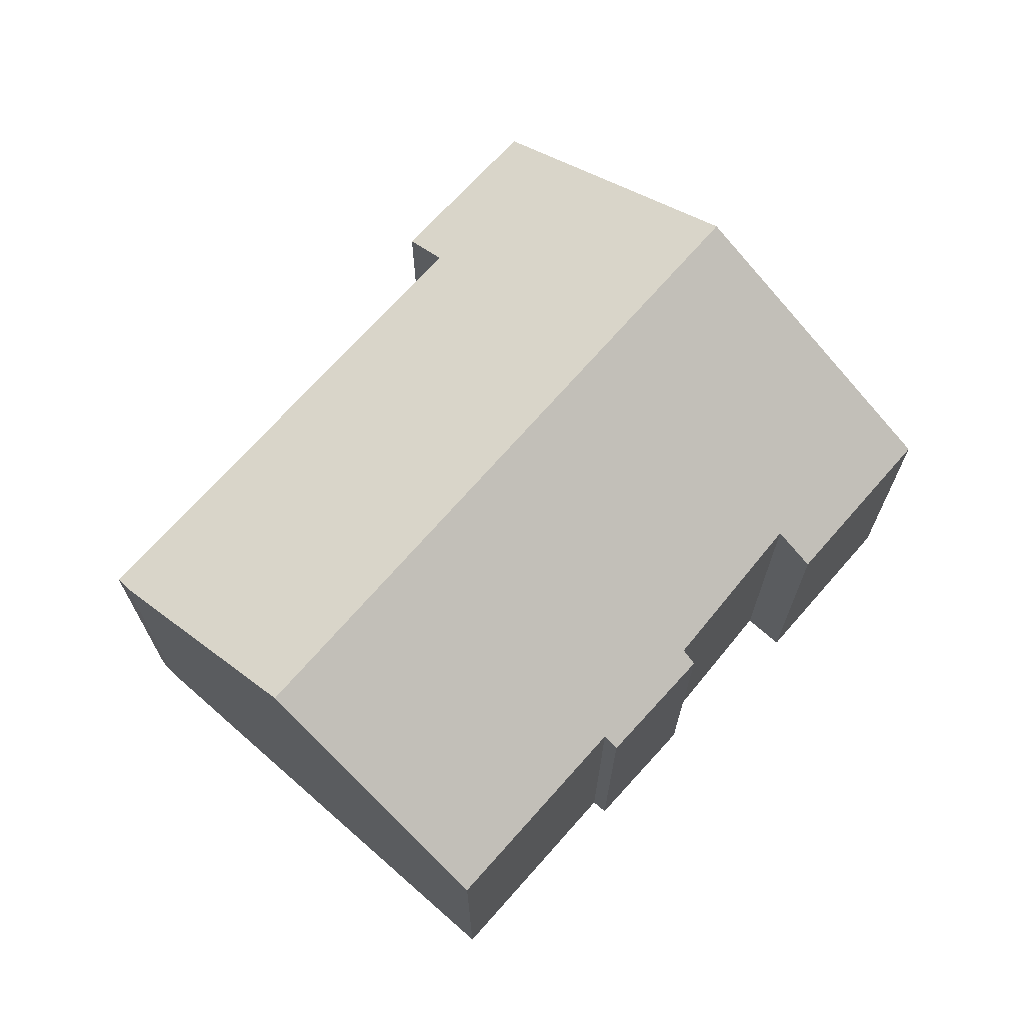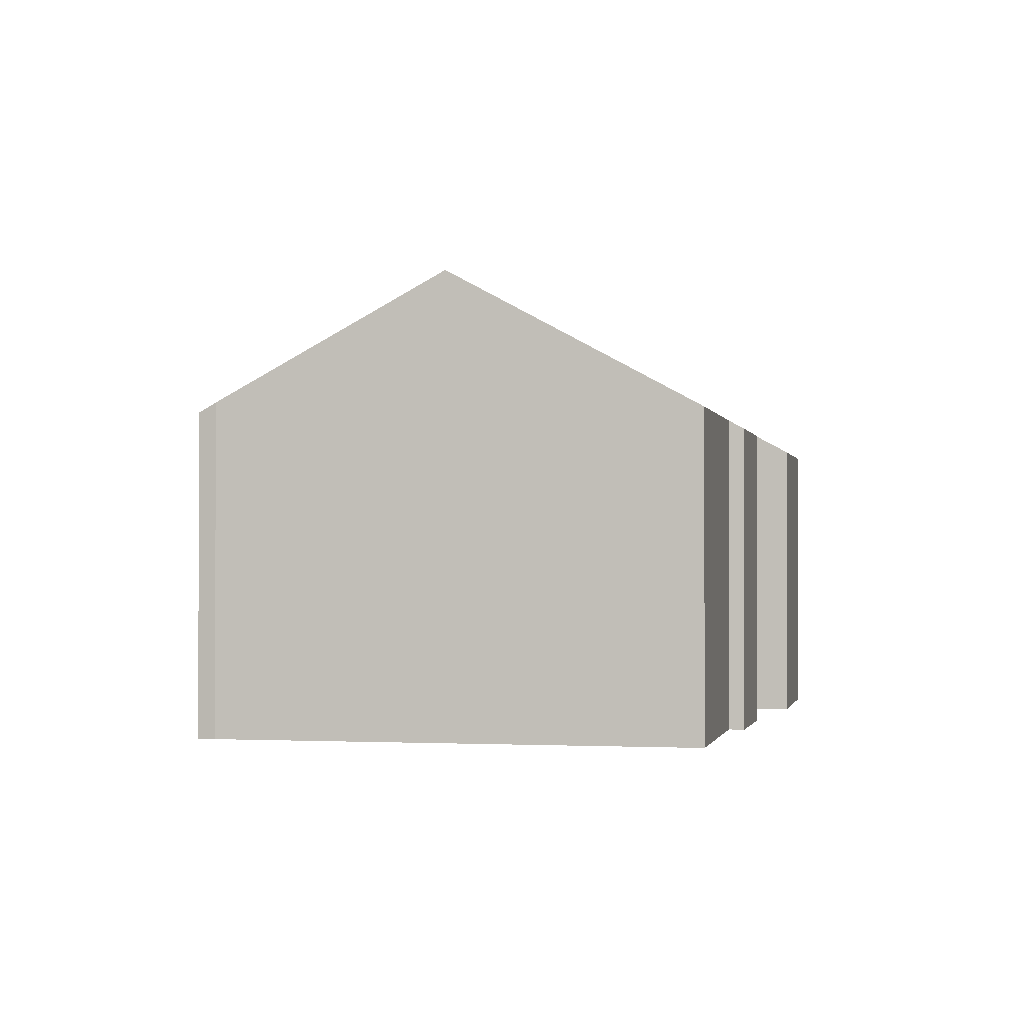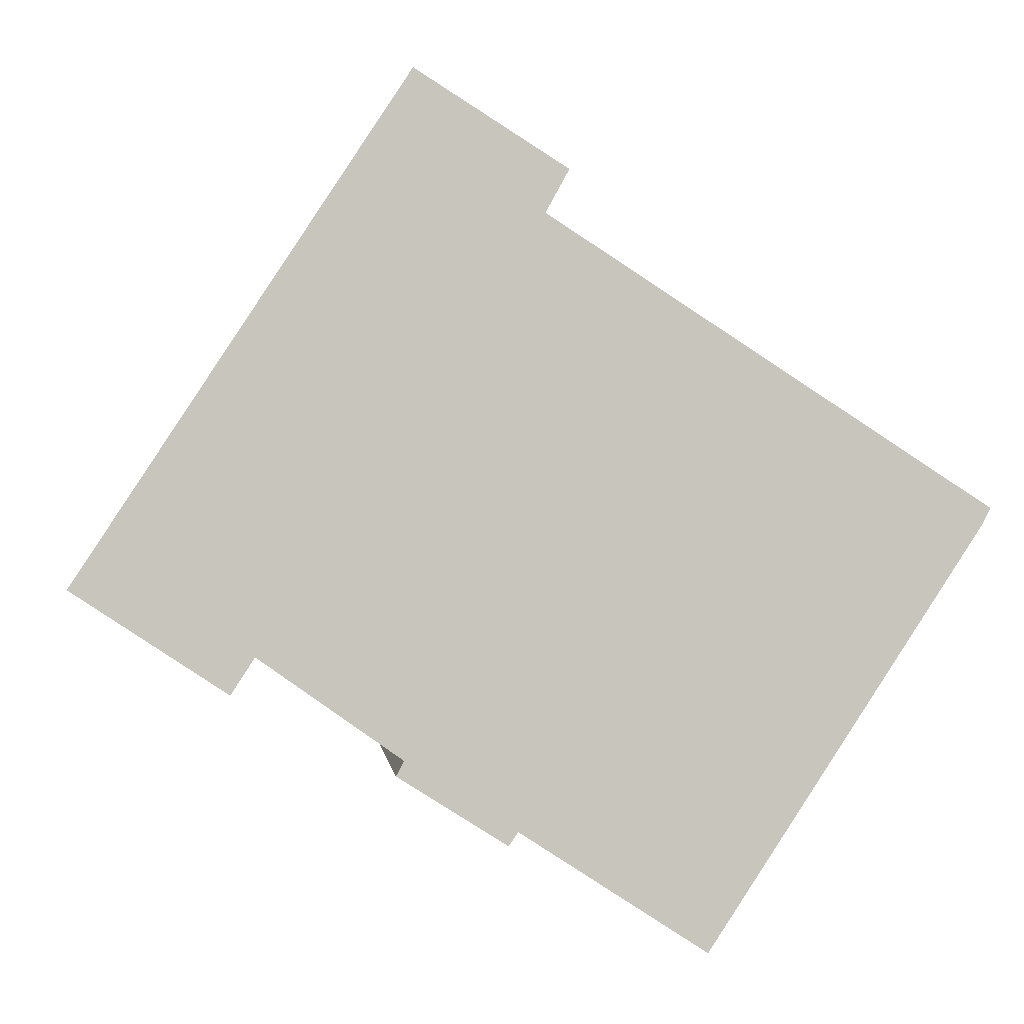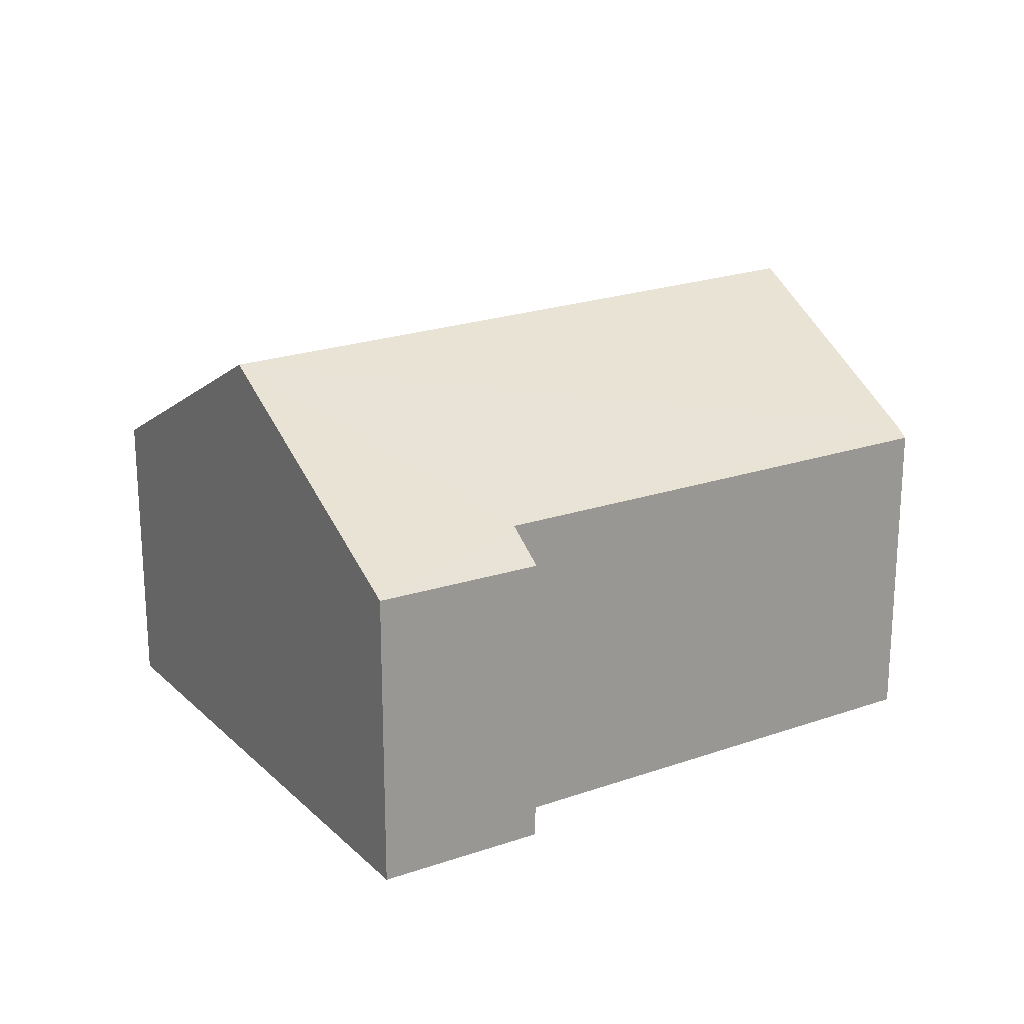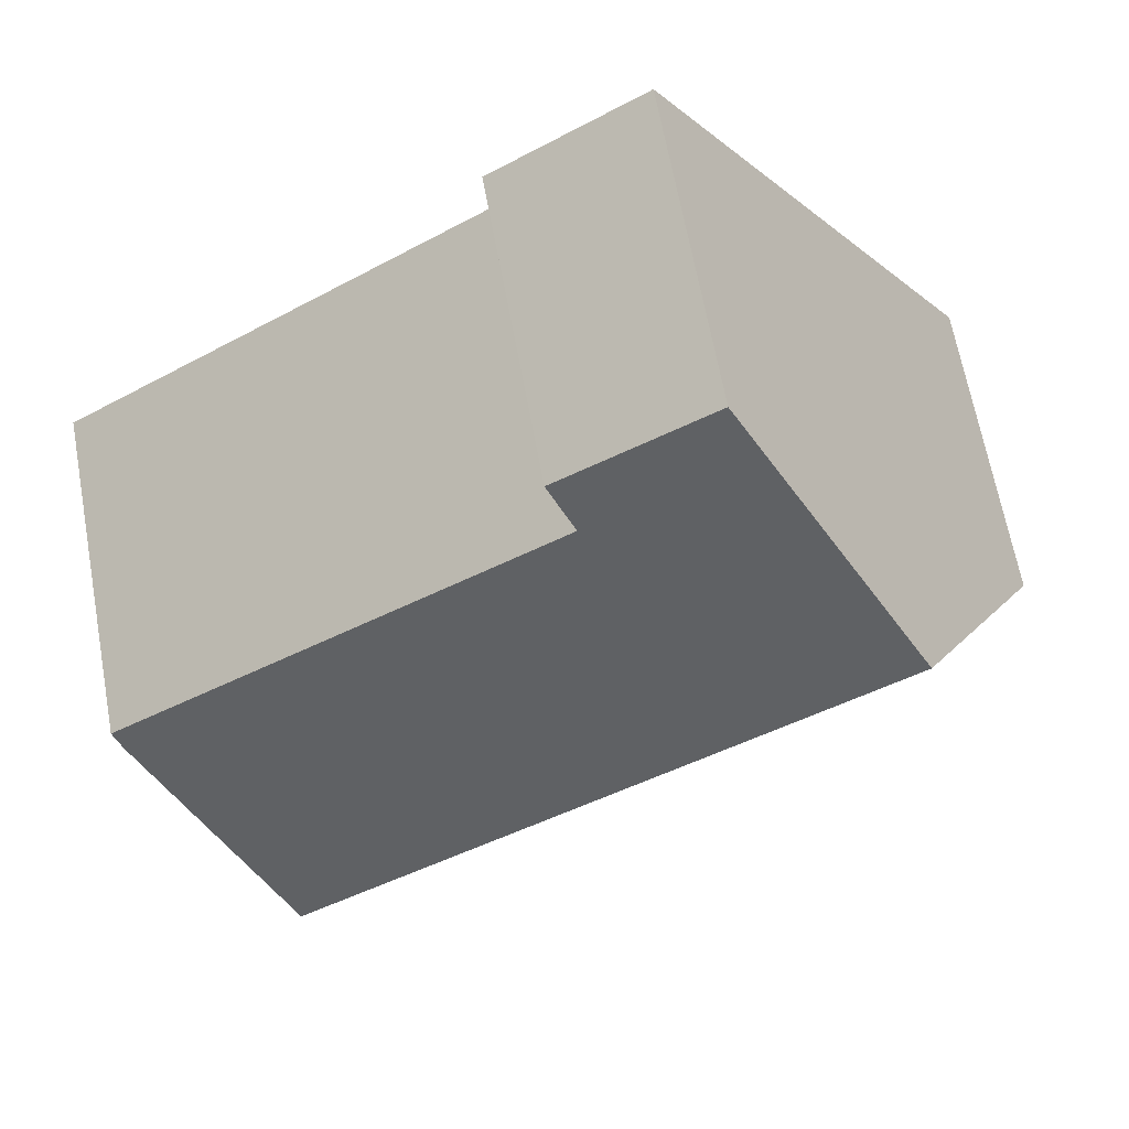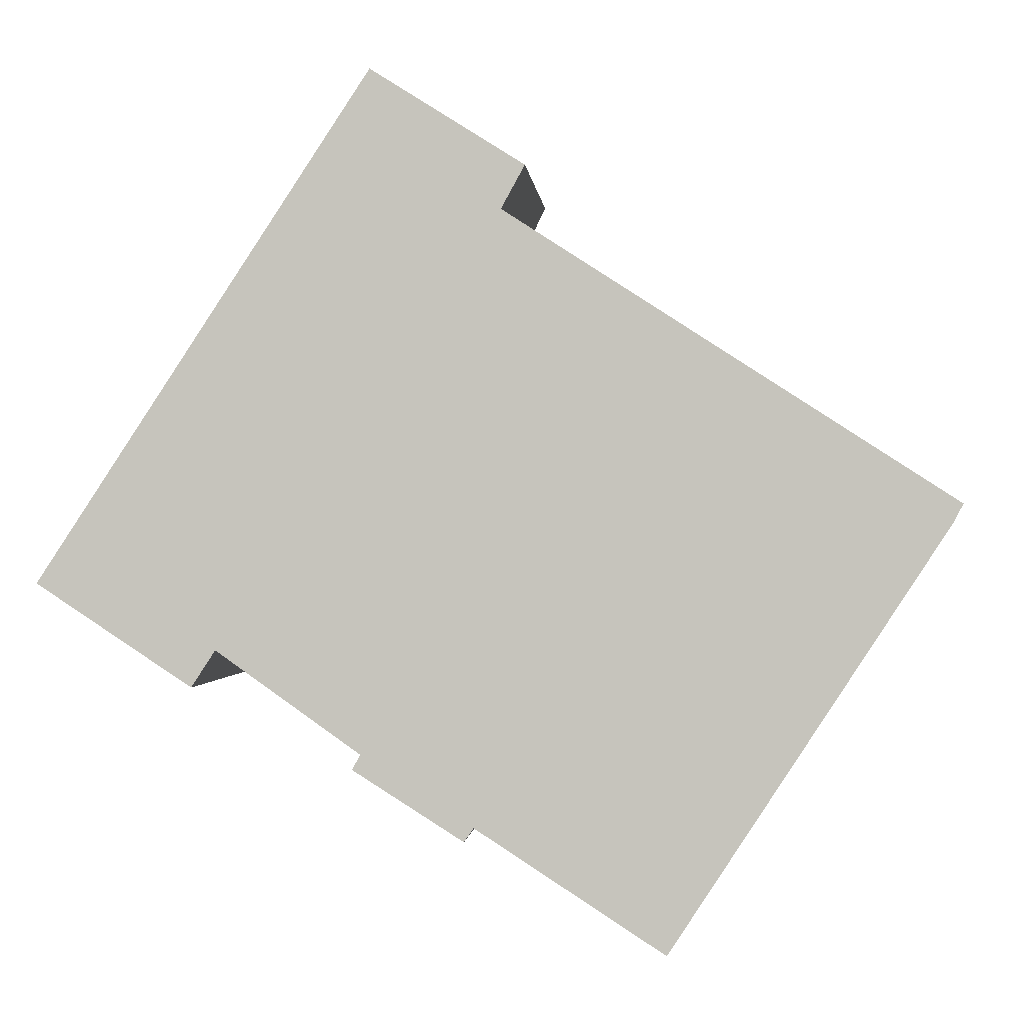
<metadata>
{"format":"obj","ext":"obj","renderer":"f3d","projection":"perspective","resolution":1024,"background":"white","views":[{"elev":70.2,"azim":164.6,"up":"+Y"},{"elev":-0.9,"azim":134.7,"up":"+Y"},{"elev":0.4,"azim":-6.1,"up":"+Z"},{"elev":21.6,"azim":1.0,"up":"+Y"},{"elev":65.8,"azim":169.6,"up":"+Z"},{"elev":-0.6,"azim":4.4,"up":"+Z"}]}
</metadata>
<code>
v  8.988 9.241 -5.2
v  9.216 9.5 -4.774
v  11.76 9.279 -6.956
v  0 8.9 5.45e-16
v  4.778 13.6 7.284
v  4.43 8.907 -2.921
v  5.112 9.582 -1.872
v  21.86 13.6 -4.038
v  12.39 9.541 -6.792
v  12.13 9.284 -7.188
v  17.76 9.573 -10.28
v  25.65 9.869 1.744
v  13.16 9.674 10.46
v  25.9 9.578 2.228
v  9.468 8.987 14.43
v  13.83 8.924 11.68
v  17.76 6.295e-16 -10.28
v  12.39 4.159e-16 -6.792
v  12.13 4.401e-16 -7.188
v  8.988 3.184e-16 -5.2
v  11.76 4.259e-16 -6.956
v  5.112 1.146e-16 -1.872
v  9.216 2.923e-16 -4.774
v  4.43 1.789e-16 -2.921
v  0 0 0
v  13.16 -6.404e-16 10.46
v  13.83 -7.153e-16 11.68
v  21.86 2.473e-16 -4.038
v  25.65 -1.068e-16 1.744
v  25.9 -1.364e-16 2.228
v  4.778 -4.46e-16 7.284
v  9.468 -8.838e-16 14.43
g defaultobject
f 1 2 3
f 4 5 6
f 7 6 5
f 8 7 5
f 2 7 8
f 3 2 8
f 9 3 8
f 10 3 9
f 11 9 8
f 12 13 14
f 13 15 16
f 15 13 5
f 5 13 12
f 5 12 8
f 17 9 11
f 9 17 18
f 19 3 10
f 3 19 1
f 1 19 20
f 20 19 21
f 2 22 7
f 22 2 23
f 24 4 6
f 4 24 25
f 18 10 9
f 10 18 19
f 22 6 7
f 6 22 24
f 16 26 13
f 26 16 27
f 12 11 8
f 11 12 17
f 17 12 28
f 28 12 29
f 14 29 12
f 29 14 30
f 1 23 2
f 23 1 20
f 25 5 4
f 5 25 15
f 15 25 31
f 15 31 32
f 32 16 15
f 16 32 27
f 26 14 13
f 14 26 30
f 31 27 32
f 27 31 25
f 27 25 24
f 27 24 22
f 27 22 26
f 19 18 21
f 22 30 26
f 30 22 23
f 30 23 20
f 30 20 21
f 30 21 18
f 30 18 17
f 30 17 28
f 30 28 29

</code>
